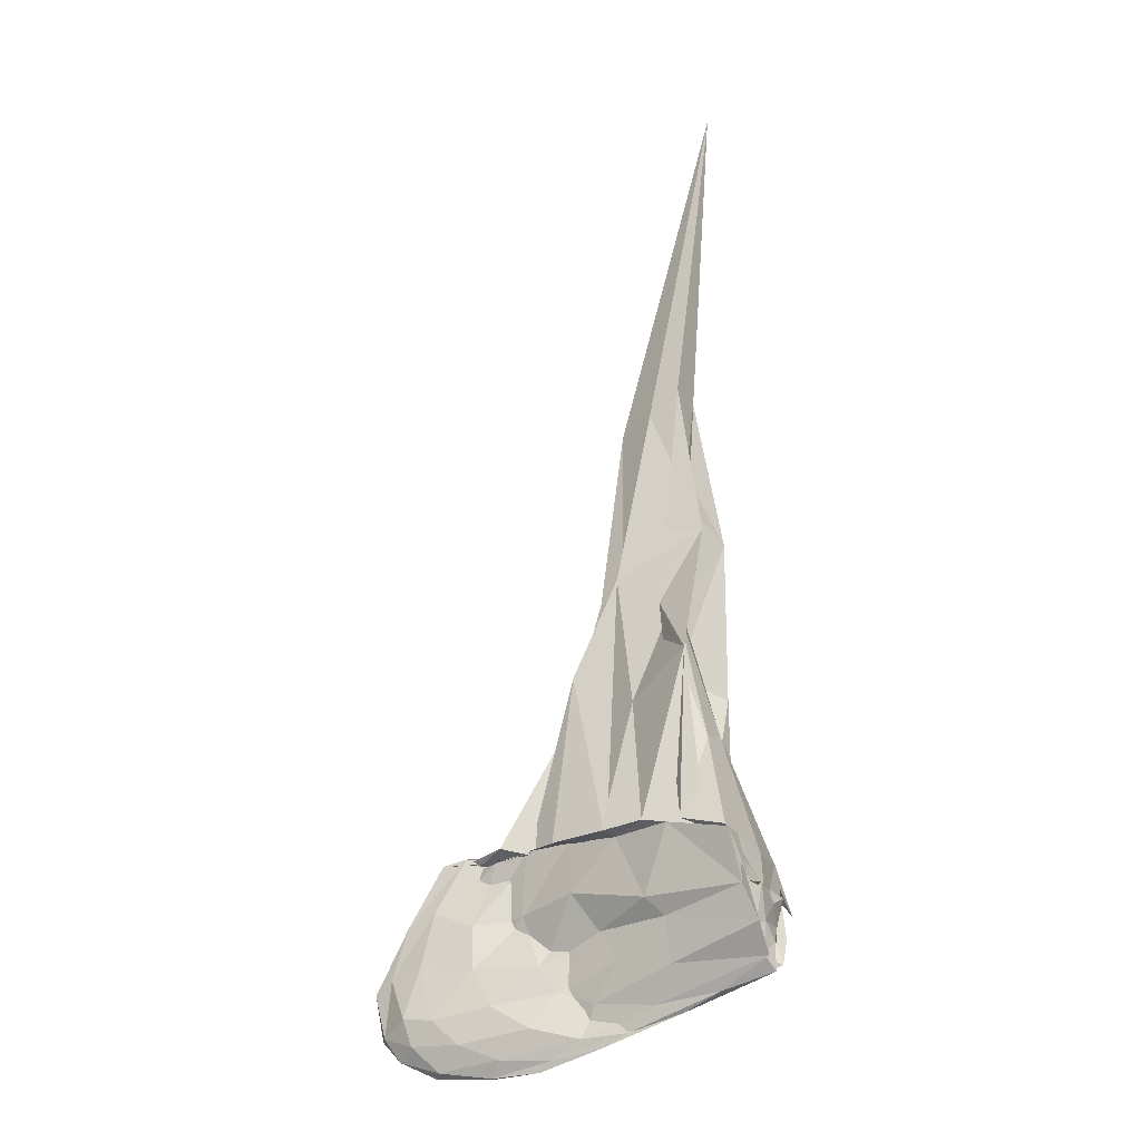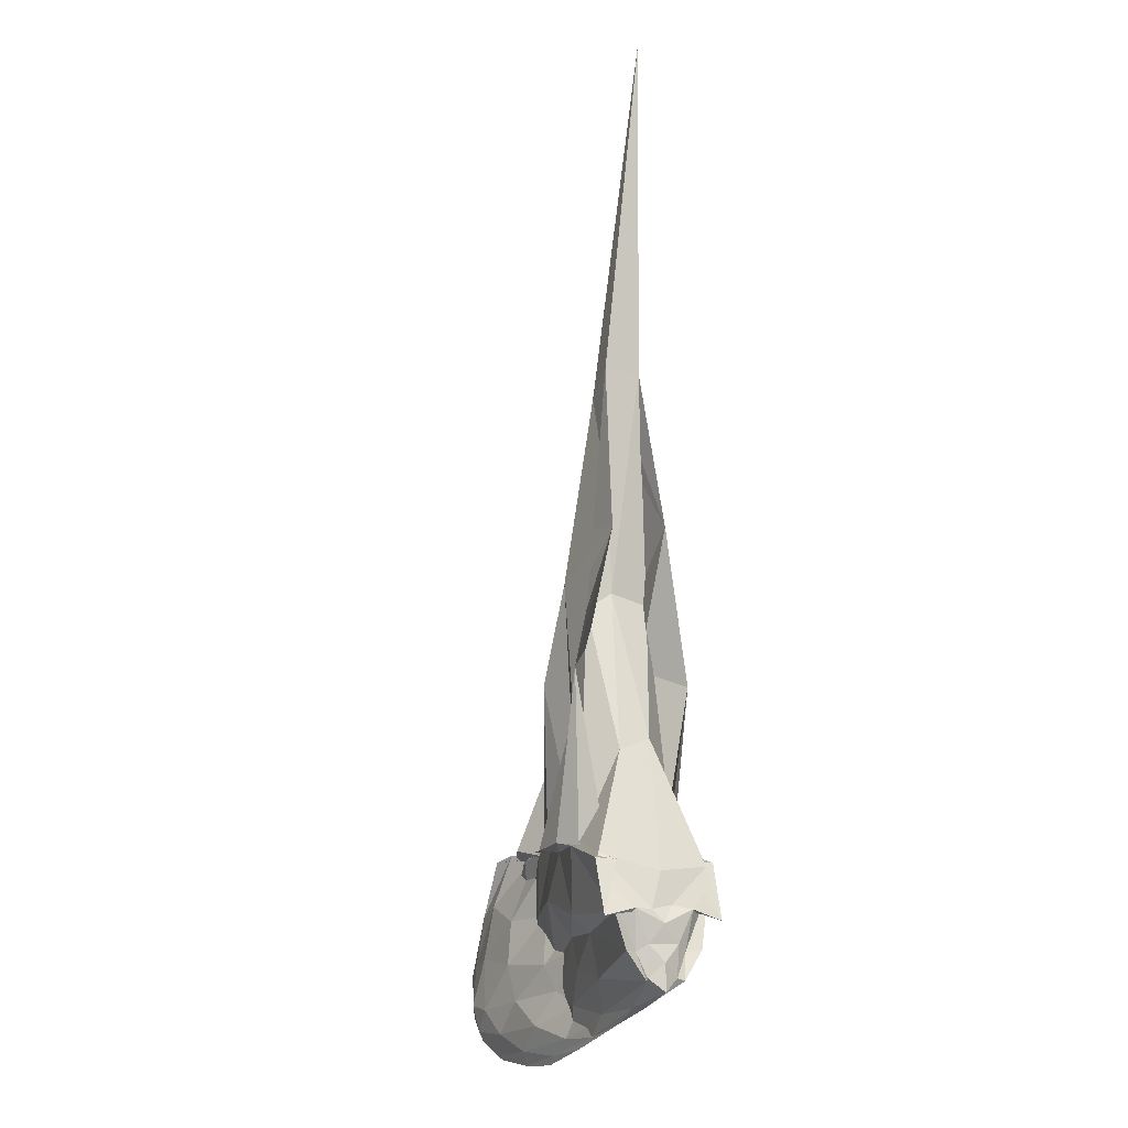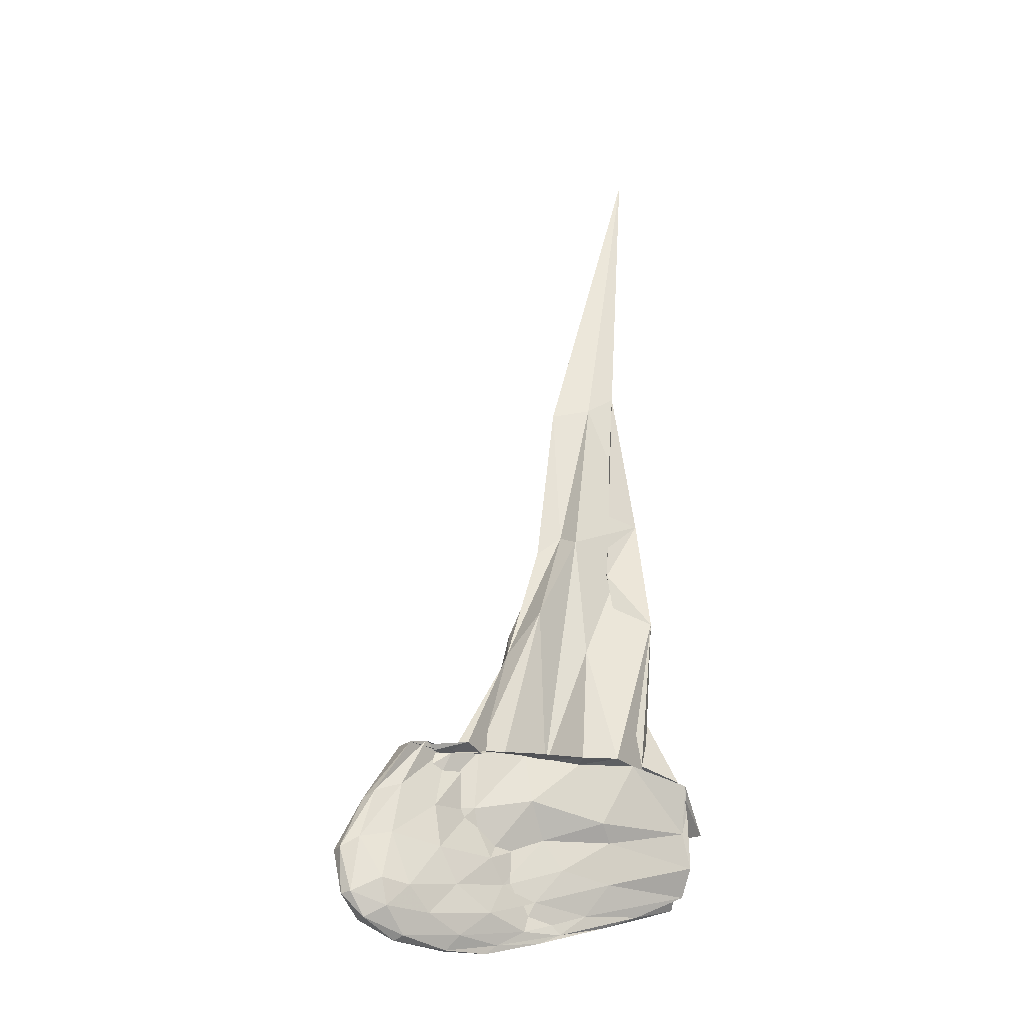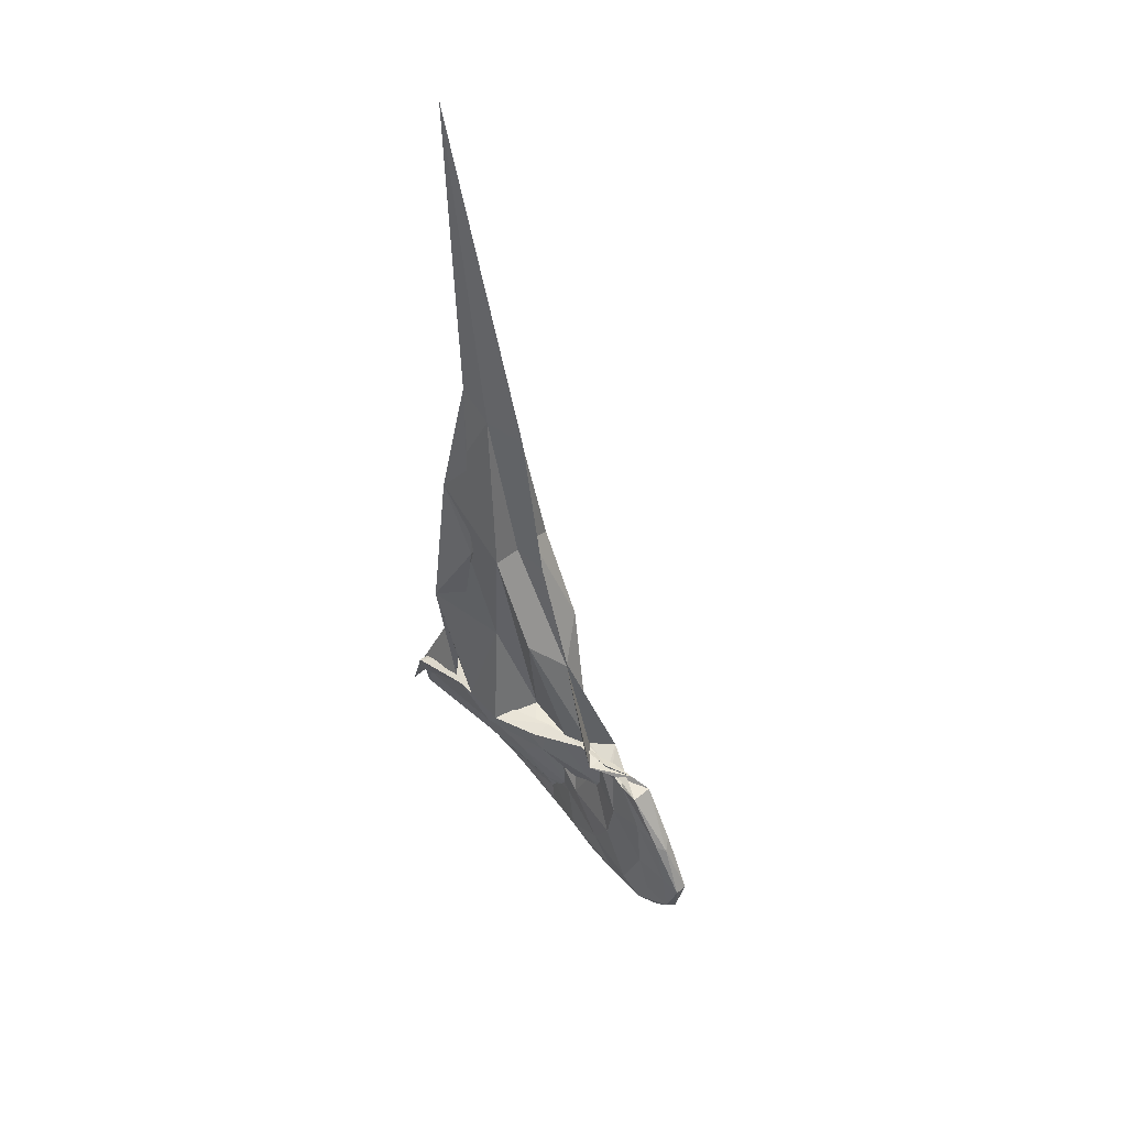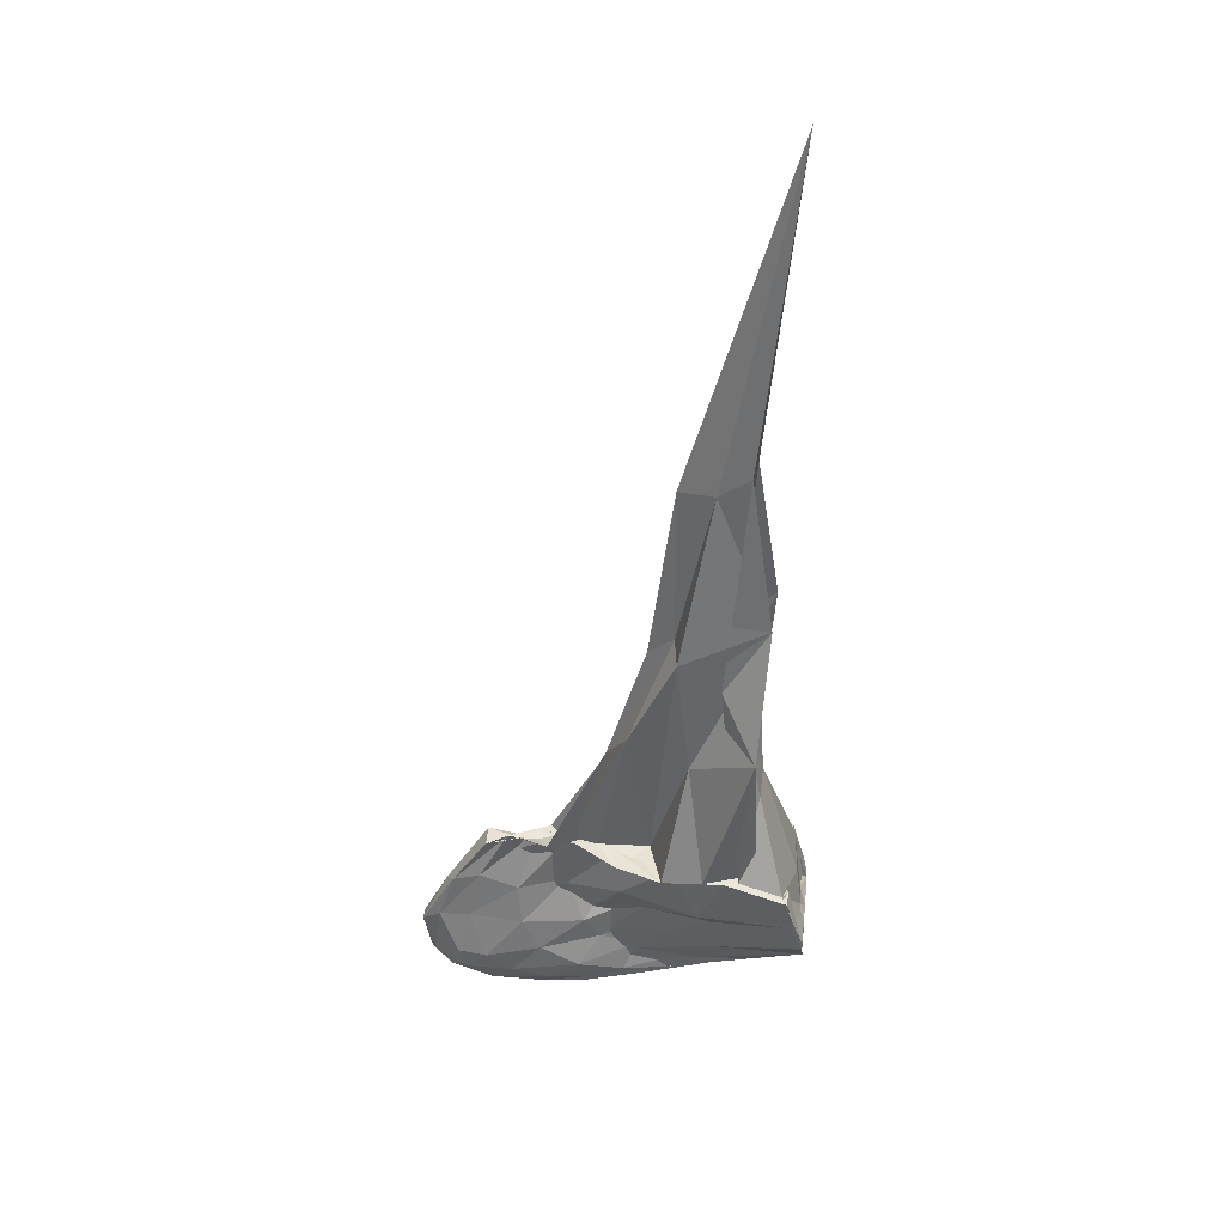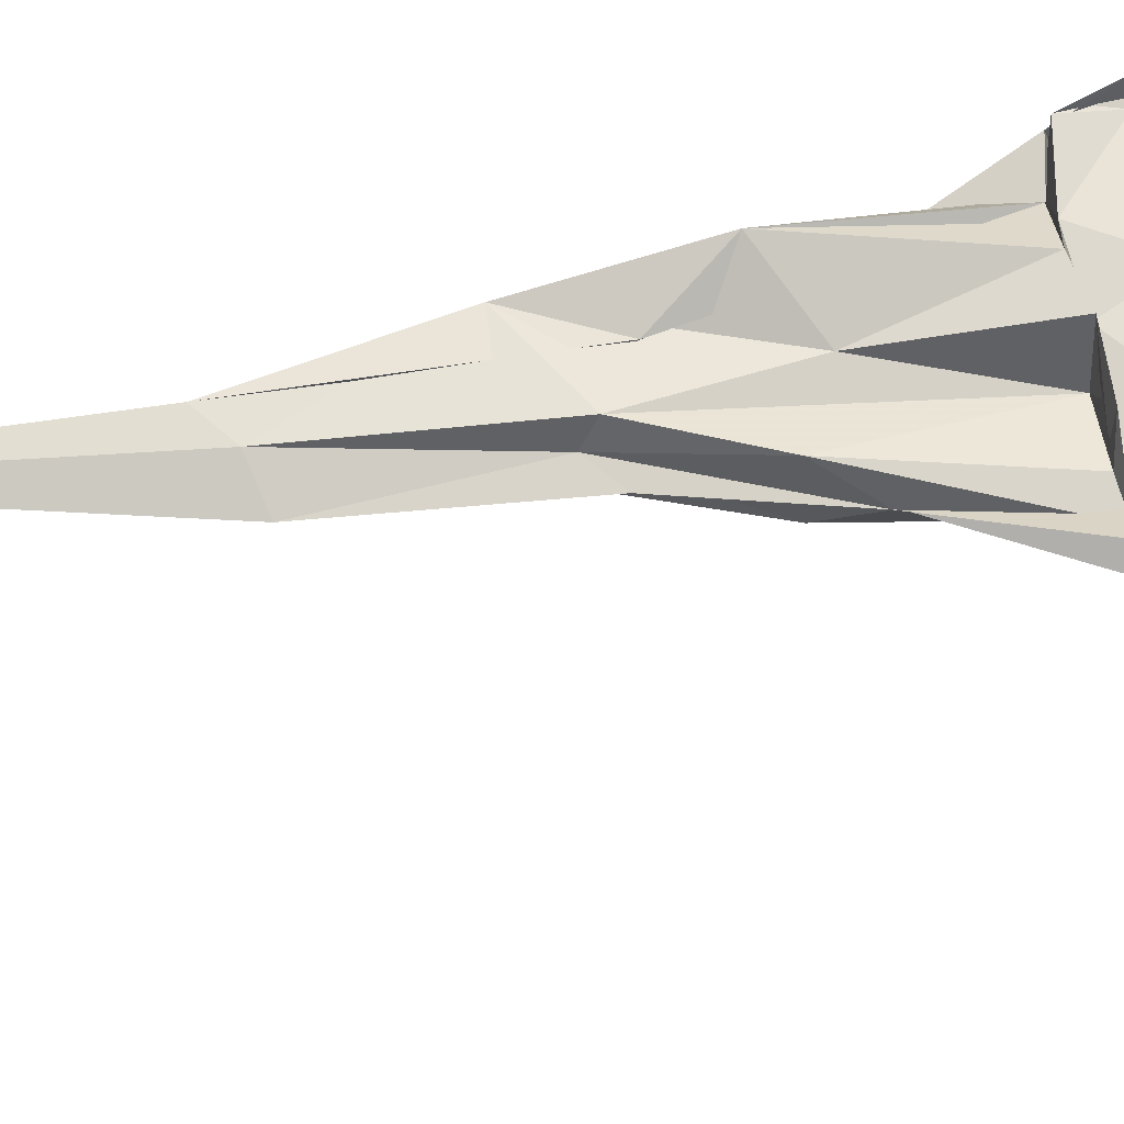
<metadata>
{"format":"obj","ext":"obj","renderer":"f3d","projection":"perspective","resolution":1024,"background":"white","views":[{"elev":-24.1,"azim":-156.6,"up":"+Z"},{"elev":-11.2,"azim":-117.2,"up":"+Z"},{"elev":-25.8,"azim":148.8,"up":"+Z"},{"elev":52.5,"azim":48.2,"up":"+Z"},{"elev":37.3,"azim":-174.4,"up":"+Z"},{"elev":57.5,"azim":77.3,"up":"+Y"}]}
</metadata>
<code>
v -7.266 -0.04375 8.073
v -5.911 -0.0405 1.005
v -5.541 -0.04994 2.446
v -5.67 -0.177 2.451
v -5.832 -0.02074 2.421
v -6.022 -0.1186 2.454
v -6.177 -0.3041 2.473
v -6.514 -0.429 2.462
v -6.816 -0.4263 2.486
v -7.218 -0.2462 2.437
v -7.404 -0.202 2.343
v -7.438 -0.413 2.321
v -7.466 -0.05384 2.286
v -7.367 0.3476 2.396
v -7.413 0.2387 2.354
v -7.175 0.1862 2.443
v -6.804 0.3635 2.486
v -6.512 0.3436 2.45
v -6.175 0.2254 2.457
v -6.025 0.03172 2.495
v -5.83 -0.0364 2.477
v -5.672 0.1014 2.495
v -5.221 0.04643 2.435
v -5.374 0.0007742 2.482
v -5.591 -0.08415 2.479
v -5.825 -0.08215 2.457
v -6.168 -0.1644 2.492
v -6.55 -0.3024 2.473
v -6.959 -0.4197 2.459
v -7.421 -0.4745 2.347
v -7.53 -0.4709 1.971
v -7.493 -0.1193 2.068
v -7.506 0.03547 2.041
v -7.528 0.3907 1.994
v -7.404 0.3904 2.363
v -6.963 0.3362 2.461
v -6.561 0.2164 2.439
v -6.169 0.08243 2.48
v -5.821 2.085e-05 2.482
v -5.588 0.0001487 2.426
v -5.374 -0.09316 2.408
v -5.218 -0.1126 2.446
v -4.96 0.02797 2.038
v -5.163 0.04386 2.113
v -5.443 0.03648 2.004
v -5.793 -0.06804 2.034
v -6.201 -0.2071 2.132
v -6.76 -0.3035 2.02
v -7.444 -0.3541 2.031
v -7.464 -0.4102 2.181
v -7.541 -0.2488 2.039
v -7.542 -0.03955 1.951
v -7.536 0.1685 2.046
v -7.454 0.3318 2.19
v -7.442 0.2769 2.023
v -6.761 0.2217 2.017
v -6.204 0.126 2.126
v -5.793 -0.01073 2.043
v -5.441 -0.1179 2.011
v -5.16 -0.1233 2.119
v -4.961 -0.1033 2.033
v -4.902 -0.04698 1.982
v -4.849 0.03578 1.686
v -5.08 0.07647 1.741
v -5.469 0.07372 1.694
v -5.921 0.009335 1.69
v -6.363 -0.1002 1.869
v -6.868 -0.2256 1.901
v -7.532 -0.3183 1.786
v -7.481 -0.2232 1.77
v -7.521 -0.1518 1.82
v -7.52 0.06905 1.82
v -7.48 0.1408 1.771
v -7.533 0.2389 1.78
v -6.867 0.1438 1.9
v -6.361 0.01683 1.877
v -5.919 -0.09249 1.697
v -5.467 -0.1559 1.7
v -5.08 -0.1583 1.743
v -4.849 -0.1208 1.685
v -4.714 -0.0833 1.596
v -4.715 0.005432 1.6
v -4.988 0.1237 1.399
v -5.202 0.1292 1.371
v -5.605 0.078 1.441
v -6.044 -0.02336 1.514
v -6.511 -0.1324 1.667
v -6.888 -0.1747 1.598
v -7.546 -0.1806 1.59
v -7.501 -0.1504 1.607
v -7.542 -0.0412 1.704
v -7.501 0.06808 1.607
v -7.546 0.09924 1.589
v -6.888 0.09299 1.6
v -6.511 0.05177 1.666
v -6.044 -0.05751 1.512
v -5.605 -0.1588 1.44
v -5.201 -0.2111 1.373
v -4.987 -0.149 1.403
v -4.8 -0.1022 1.301
v -4.76 -0.04163 1.289
v -4.801 0.02177 1.299
v -5.92 -0.03454 2.441
v -6.087 -0.04651 3.279
v -6.252 -0.2869 3.579
v -6.403 -0.08605 2.464
v -6.687 -0.2433 3.28
v -7.137 -0.4666 3.54
v -7.048 -0.3907 2.46
v -7.181 -0.1399 3.17
v -7.174 0.08164 3.089
v -7.054 0.3244 2.479
v -7.135 0.3928 3.626
v -6.675 0.1684 3.381
v -6.404 -0.01023 2.468
v -6.246 0.1795 3.612
v -6.087 -0.04383 3.304
v -6.365 -0.03946 4.219
v -6.576 -0.09603 4.313
v -6.577 -0.2973 4.321
v -7.216 -0.2565 4.618
v -6.893 -0.2875 4.12
v -6.929 0.005484 4.18
v -6.882 0.172 4.068
v -7.196 0.1401 4.582
v -6.579 0.1866 4.286
v -6.551 0.0106 4.376
v -6.538 -0.05677 5.516
v -6.812 -0.1436 5.562
v -7.051 -0.1511 5.725
v -7.025 0.0975 5.741
v -6.801 0.07612 5.578
v -5.043 0.098 1.215
v -5.38 0.09019 1.204
v -5.886 0.06308 1.275
v -6.31 -0.06527 1.418
v -6.742 -0.07302 1.369
v -7.188 -0.08631 1.415
v -7.543 -0.04088 1.517
v -7.188 0.005009 1.414
v -6.742 -0.008287 1.369
v -6.31 -0.01581 1.418
v -5.886 -0.1441 1.275
v -5.38 -0.171 1.204
v -5.043 -0.1795 1.213
v -4.918 -0.08404 1.134
v -4.917 0.003701 1.136
v -5.217 0.023 1.042
v -5.655 0.03826 1.093
v -6.215 -0.01088 1.194
v -6.533 -0.03947 1.212
v -6.919 -0.0405 1.31
v -6.533 -0.04148 1.212
v -6.215 -0.07021 1.194
v -5.655 -0.1193 1.093
v -5.217 -0.1038 1.043
v -5.178 -0.04065 1.012
v -5.579 -0.02327 0.9891
v -5.996 -0.02351 1.073
v -6.361 -0.04063 1.132
v -5.996 -0.05768 1.073
v -5.579 -0.05762 0.9889
f 3 23 4
f 4 23 24
f 4 24 5
f 5 24 25
f 5 25 6
f 6 25 26
f 6 26 7
f 7 26 27
f 7 27 8
f 8 27 28
f 8 28 9
f 9 28 29
f 9 29 10
f 10 29 30
f 10 30 11
f 11 30 31
f 11 31 12
f 12 31 32
f 12 32 13
f 13 32 33
f 13 33 14
f 14 33 34
f 14 34 15
f 15 34 35
f 15 35 16
f 16 35 36
f 16 36 17
f 17 36 37
f 17 37 18
f 18 37 38
f 18 38 19
f 19 38 39
f 19 39 20
f 20 39 40
f 20 40 21
f 21 40 41
f 21 41 22
f 22 41 42
f 22 42 3
f 3 42 23
f 23 43 24
f 24 43 44
f 24 44 25
f 25 44 45
f 25 45 26
f 26 45 46
f 26 46 27
f 27 46 47
f 27 47 28
f 28 47 48
f 28 48 29
f 29 48 49
f 29 49 30
f 30 49 50
f 30 50 31
f 31 50 51
f 31 51 32
f 32 51 52
f 32 52 33
f 33 52 53
f 33 53 34
f 34 53 54
f 34 54 35
f 35 54 55
f 35 55 36
f 36 55 56
f 36 56 37
f 37 56 57
f 37 57 38
f 38 57 58
f 38 58 39
f 39 58 59
f 39 59 40
f 40 59 60
f 40 60 41
f 41 60 61
f 41 61 42
f 42 61 62
f 42 62 23
f 23 62 43
f 43 63 44
f 44 63 64
f 44 64 45
f 45 64 65
f 45 65 46
f 46 65 66
f 46 66 47
f 47 66 67
f 47 67 48
f 48 67 68
f 48 68 49
f 49 68 69
f 49 69 50
f 50 69 70
f 50 70 51
f 51 70 71
f 51 71 52
f 52 71 72
f 52 72 53
f 53 72 73
f 53 73 54
f 54 73 74
f 54 74 55
f 55 74 75
f 55 75 56
f 56 75 76
f 56 76 57
f 57 76 77
f 57 77 58
f 58 77 78
f 58 78 59
f 59 78 79
f 59 79 60
f 60 79 80
f 60 80 61
f 61 80 81
f 61 81 62
f 62 81 82
f 62 82 43
f 43 82 63
f 63 83 64
f 64 83 84
f 64 84 65
f 65 84 85
f 65 85 66
f 66 85 86
f 66 86 67
f 67 86 87
f 67 87 68
f 68 87 88
f 68 88 69
f 69 88 89
f 69 89 70
f 70 89 90
f 70 90 71
f 71 90 91
f 71 91 72
f 72 91 92
f 72 92 73
f 73 92 93
f 73 93 74
f 74 93 94
f 74 94 75
f 75 94 95
f 75 95 76
f 76 95 96
f 76 96 77
f 77 96 97
f 77 97 78
f 78 97 98
f 78 98 79
f 79 98 99
f 79 99 80
f 80 99 100
f 80 100 81
f 81 100 101
f 81 101 82
f 82 101 102
f 82 102 63
f 63 102 83
f 103 104 118
f 104 119 118
f 104 105 119
f 105 120 119
f 105 106 120
f 106 107 120
f 107 121 120
f 107 108 121
f 108 122 121
f 108 109 122
f 109 110 122
f 110 123 122
f 110 111 123
f 111 124 123
f 111 112 124
f 112 113 124
f 113 125 124
f 113 114 125
f 114 126 125
f 114 115 126
f 115 116 126
f 116 127 126
f 116 117 127
f 117 118 127
f 117 103 118
f 118 119 128
f 119 129 128
f 119 120 129
f 120 121 129
f 121 130 129
f 121 122 130
f 122 123 130
f 123 131 130
f 123 124 131
f 124 125 131
f 125 132 131
f 125 126 132
f 126 127 132
f 127 128 132
f 127 118 128
f 133 148 134
f 134 148 149
f 134 149 135
f 135 149 150
f 135 150 136
f 136 150 137
f 137 150 151
f 137 151 138
f 138 151 152
f 138 152 139
f 139 152 140
f 140 152 153
f 140 153 141
f 141 153 154
f 141 154 142
f 142 154 143
f 143 154 155
f 143 155 144
f 144 155 156
f 144 156 145
f 145 156 146
f 146 156 157
f 146 157 147
f 147 157 148
f 147 148 133
f 148 158 149
f 149 158 159
f 149 159 150
f 150 159 151
f 151 159 160
f 151 160 152
f 152 160 153
f 153 160 161
f 153 161 154
f 154 161 155
f 155 161 162
f 155 162 156
f 156 162 157
f 157 162 158
f 157 158 148
f 3 4 103
f 103 4 104
f 4 5 104
f 104 5 105
f 5 6 105
f 105 6 106
f 6 7 106
f 7 8 106
f 106 8 107
f 8 9 107
f 107 9 108
f 9 10 108
f 108 10 109
f 10 11 109
f 11 12 109
f 109 12 110
f 12 13 110
f 110 13 111
f 13 14 111
f 111 14 112
f 14 15 112
f 15 16 112
f 112 16 113
f 16 17 113
f 113 17 114
f 17 18 114
f 114 18 115
f 18 19 115
f 19 20 115
f 115 20 116
f 20 21 116
f 116 21 117
f 21 22 117
f 117 22 103
f 22 3 103
f 83 133 84
f 84 133 134
f 84 134 85
f 85 134 135
f 85 135 86
f 86 135 136
f 86 136 87
f 87 136 88
f 88 136 137
f 88 137 89
f 89 137 138
f 89 138 90
f 90 138 139
f 90 139 91
f 91 139 92
f 92 139 140
f 92 140 93
f 93 140 141
f 93 141 94
f 94 141 142
f 94 142 95
f 95 142 96
f 96 142 143
f 96 143 97
f 97 143 144
f 97 144 98
f 98 144 145
f 98 145 99
f 99 145 100
f 100 145 146
f 100 146 101
f 101 146 147
f 101 147 102
f 102 147 133
f 102 133 83
f 128 129 1
f 129 130 1
f 130 131 1
f 131 132 1
f 132 128 1
f 159 158 2
f 160 159 2
f 161 160 2
f 162 161 2
f 158 162 2

</code>
